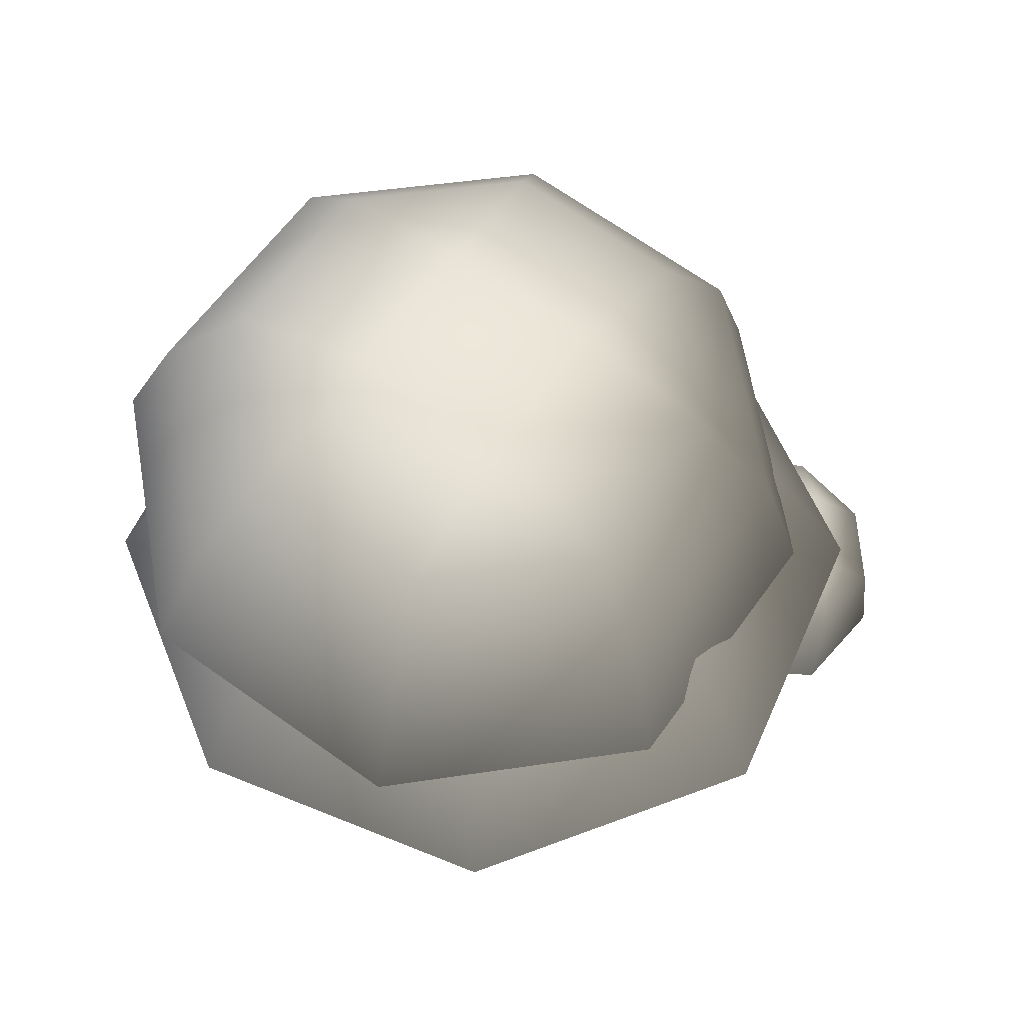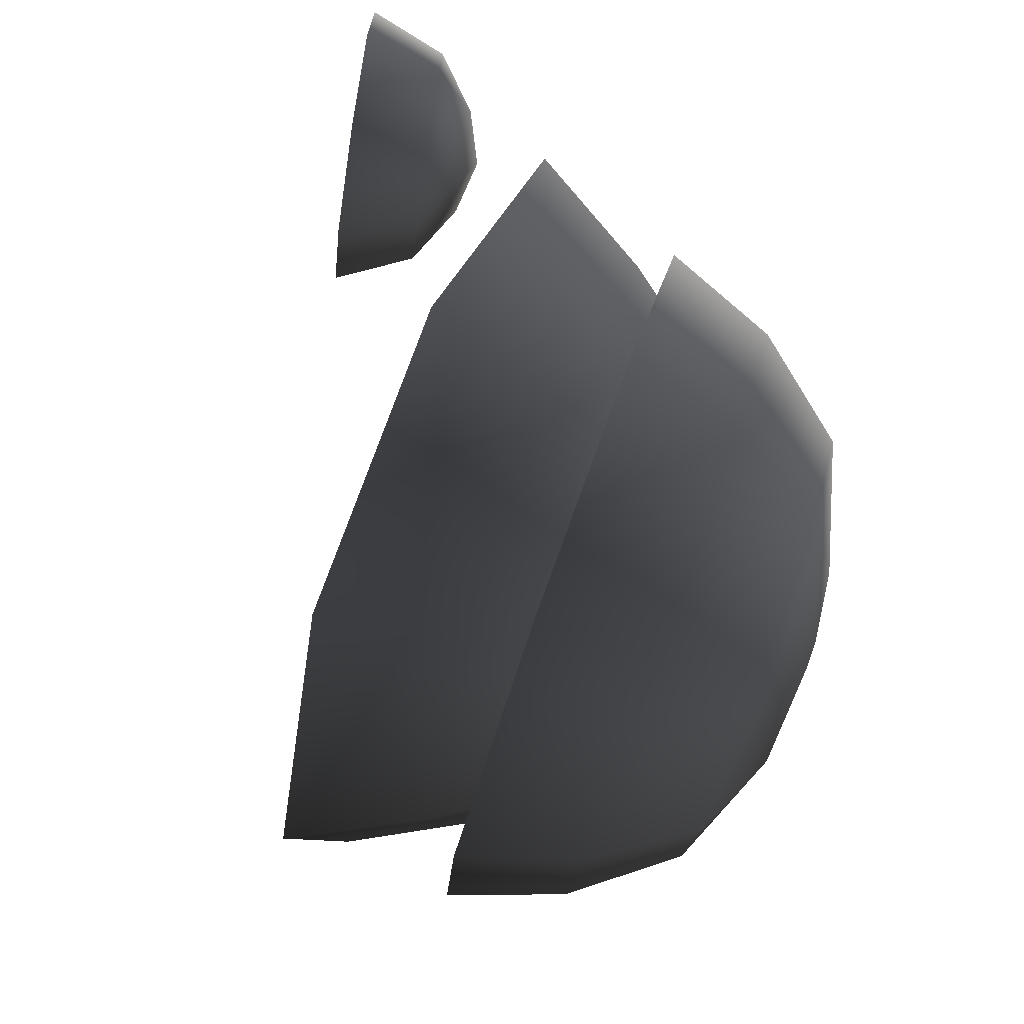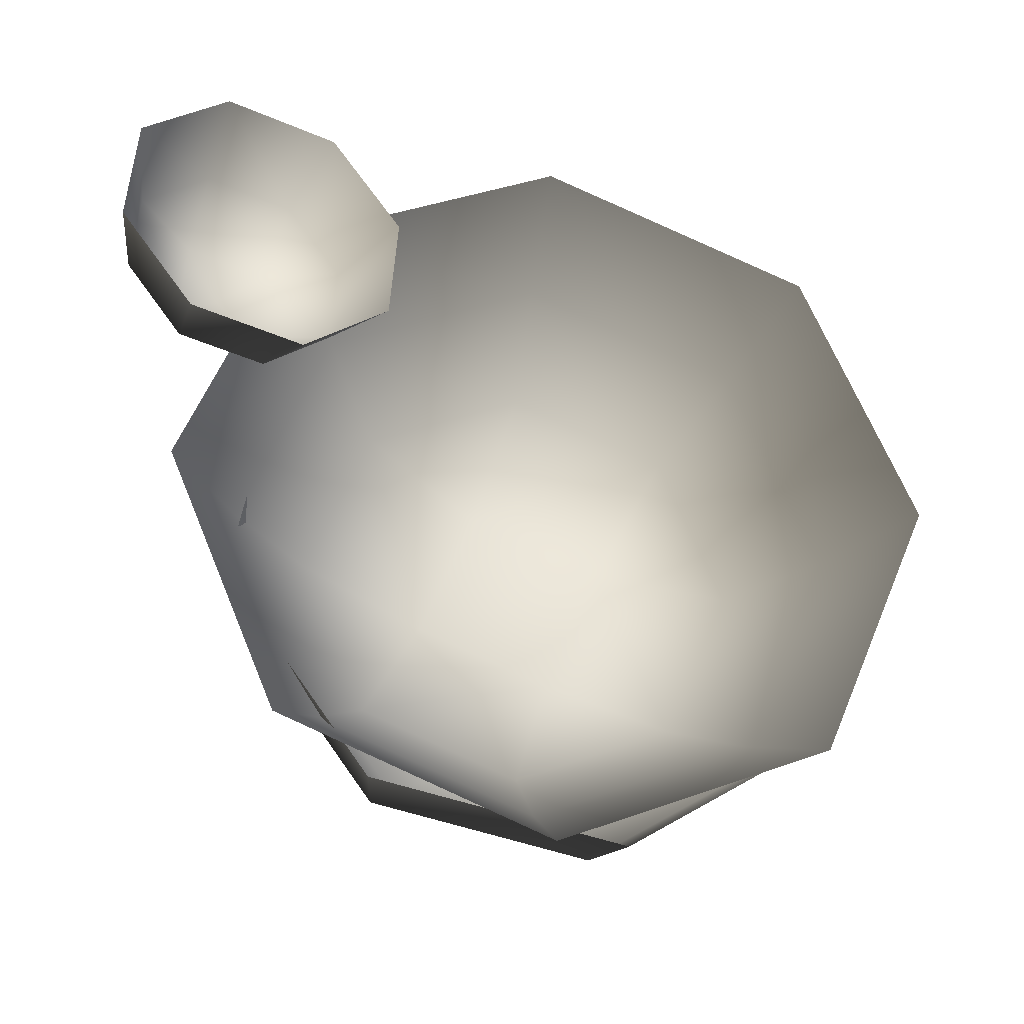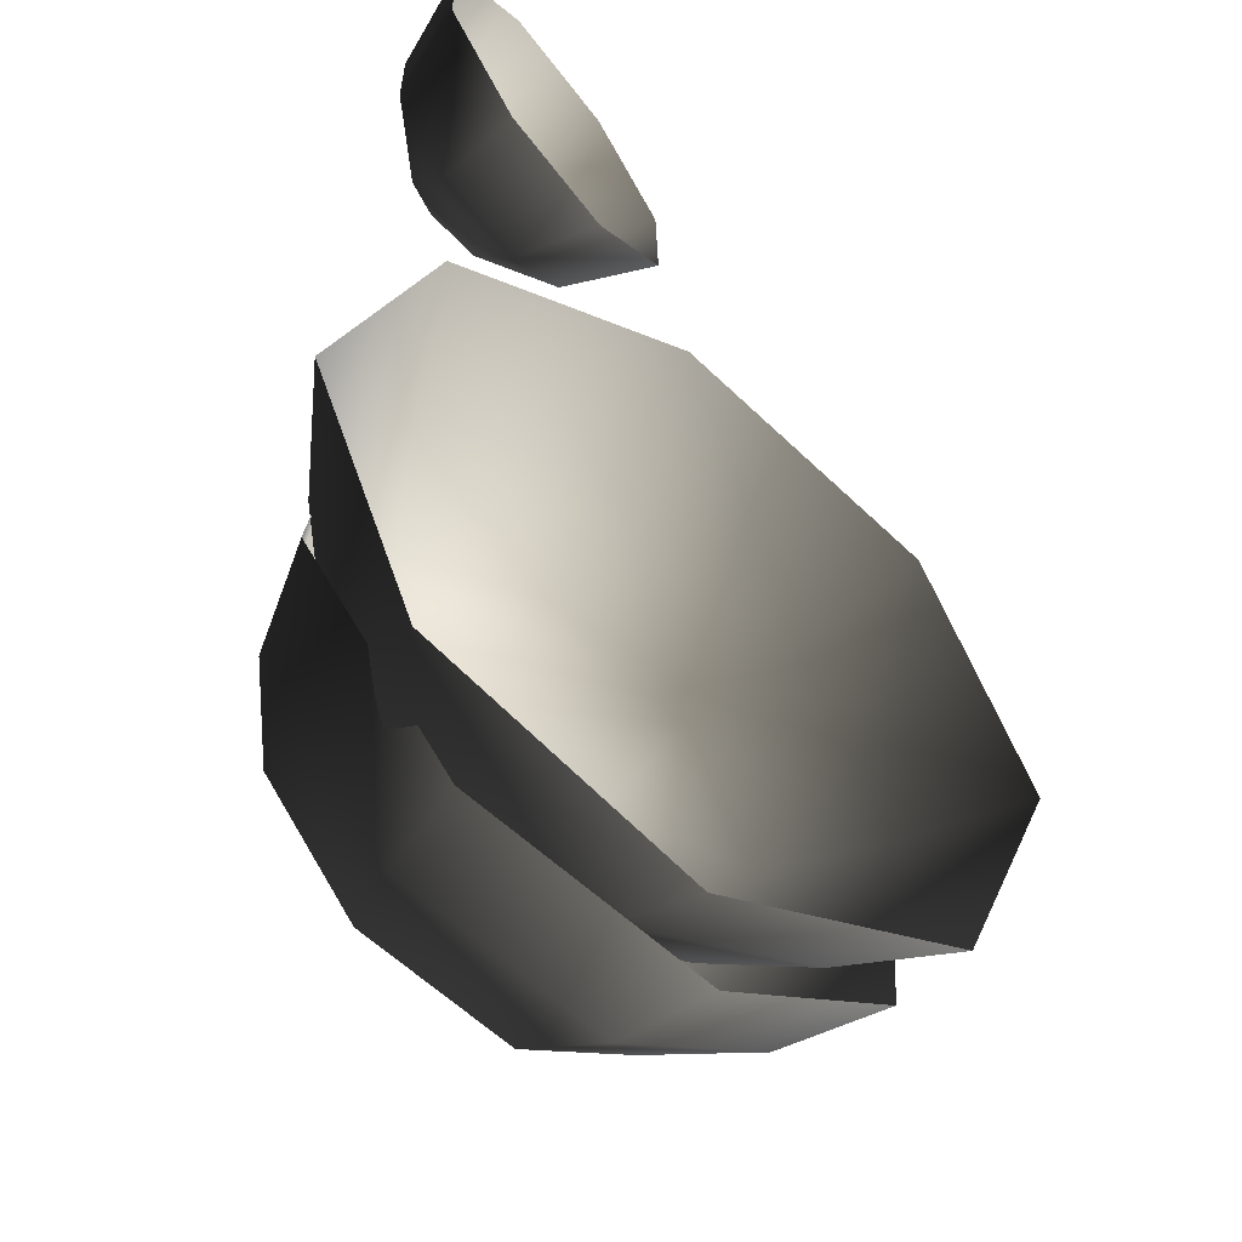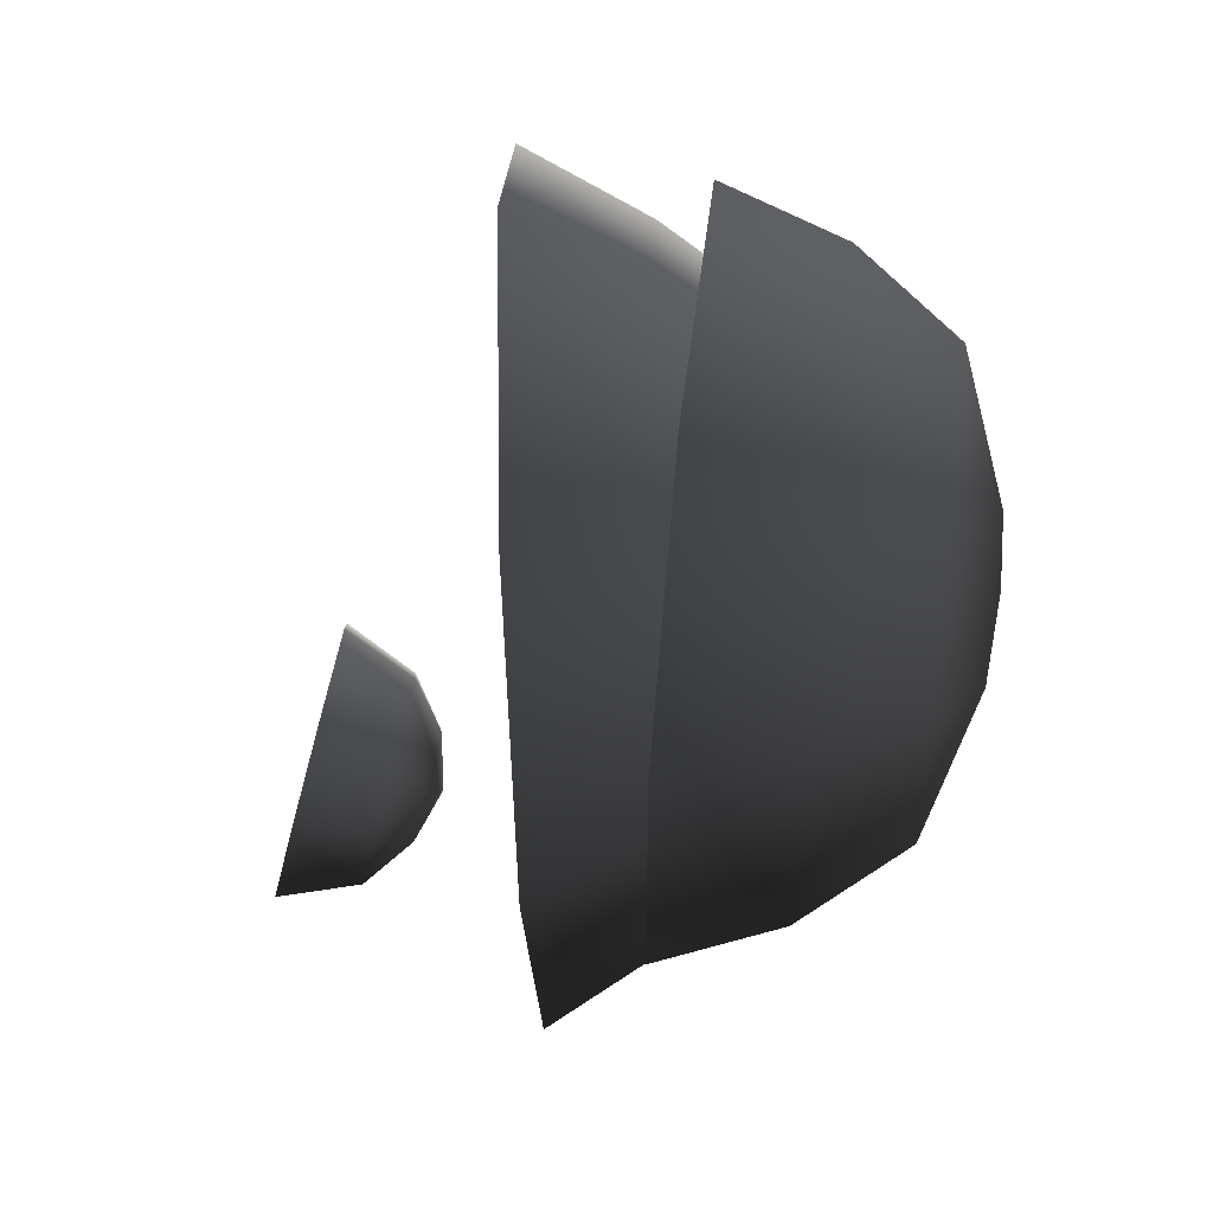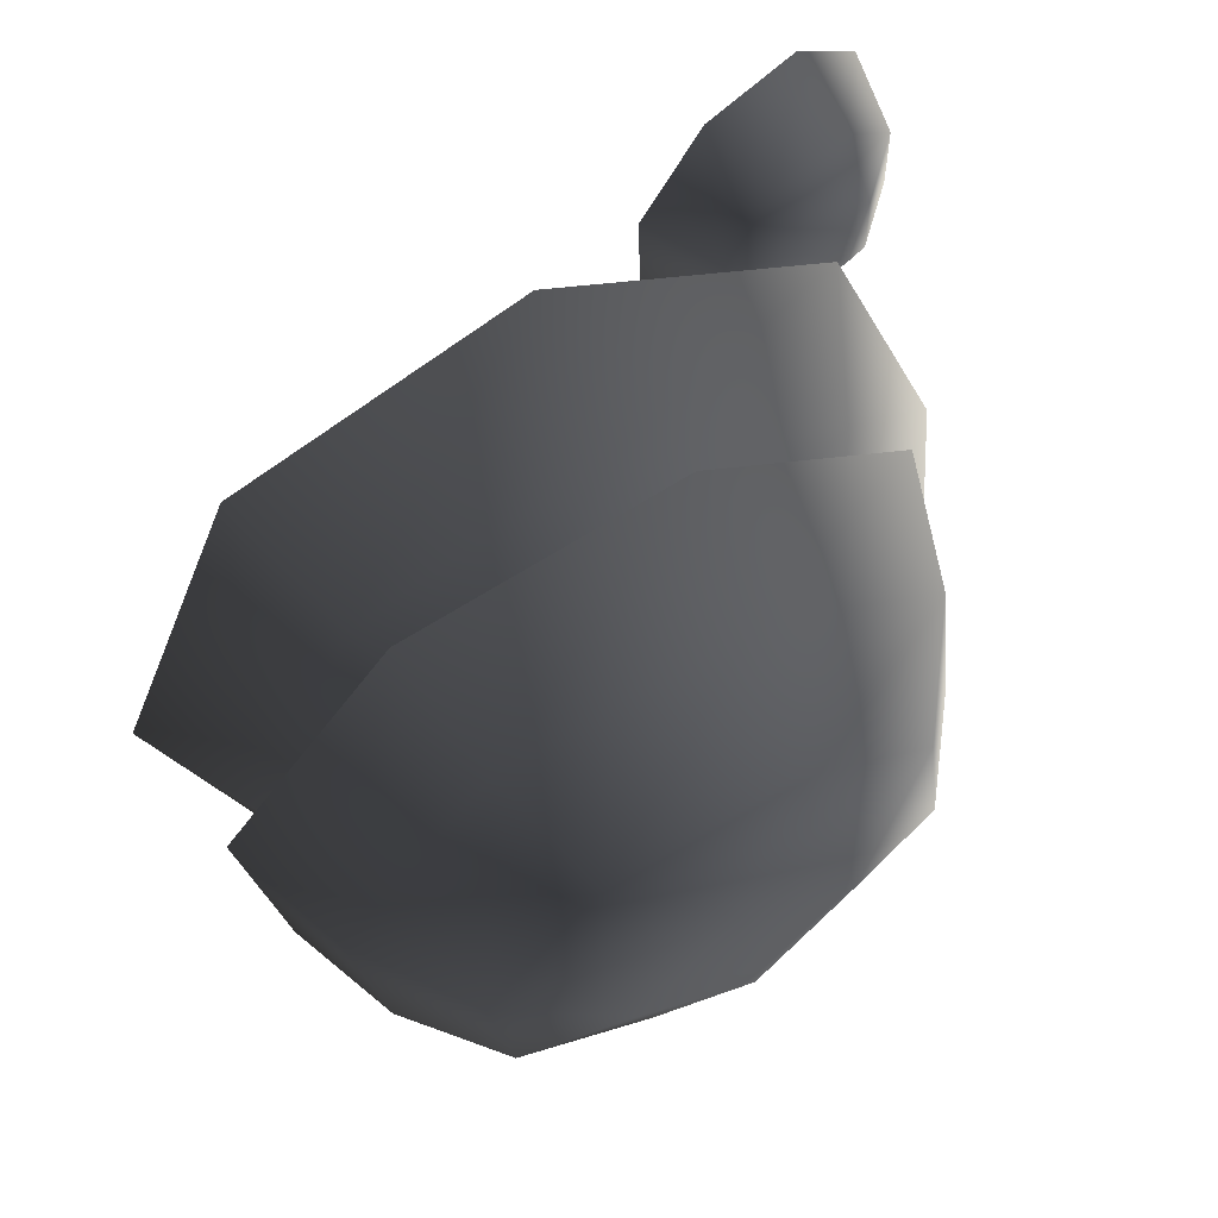
<metadata>
{"format":"obj","ext":"obj","renderer":"f3d","projection":"perspective","resolution":1024,"background":"white","views":[{"elev":56.3,"azim":-179.2,"up":"+Y"},{"elev":60.9,"azim":112.6,"up":"+Z"},{"elev":-29.0,"azim":-9.8,"up":"+Z"},{"elev":-53.6,"azim":-36.6,"up":"+Z"},{"elev":-49.1,"azim":92.7,"up":"+Z"},{"elev":57.5,"azim":153.9,"up":"+Z"}]}
</metadata>
<code>
v -1.327 3.63 -1.746
v -2.005 3.44 -1.66
v -1.064 2.998 -1.94
v -1.944 2.752 -1.828
v -2.44 3.375 -1.104
v -2.51 2.667 -1.107
v -2.379 3.472 -0.4044
v -2.43 2.793 -0.1981
v -1.856 3.676 0.02962
v -1.751 3.057 0.3653
v -1.178 3.866 -0.05647
v -0.8706 3.304 0.2536
v -0.7423 3.931 -0.6122
v -0.3048 3.389 -0.468
v -0.8039 3.834 -1.312
v -0.3847 3.262 -1.377
v -1.396 4.004 -1.258
v -2.025 3.828 -1.178
v -1.718 4.083 -0.907
v -1.968 3.918 -0.5287
v -1.339 4.095 -0.6085
v 2.908 7.936 -3.116
v 1.71 7.758 -3.923
v 3.522 7.111 -3.385
v 1.903 6.871 -4.475
v 0.2823 7.695 -3.646
v -0.02628 6.785 -4.101
v -0.5384 7.783 -2.447
v -1.135 6.905 -2.481
v -0.2715 7.971 -1.029
v -0.7745 7.159 -0.5641
v 0.9269 8.149 -0.2215
v 0.8446 7.399 0.5265
v 2.355 8.212 -0.4986
v 2.774 7.484 0.1521
v 3.175 8.124 -1.698
v 3.883 7.365 -1.468
v 3.897 6.145 -3.473
v 2.044 5.871 -4.721
v -0.1636 5.773 -4.293
v -1.433 5.909 -2.439
v -1.02 6.2 -0.2451
v 0.8331 6.475 1.003
v 3.041 6.572 0.5747
v 4.31 6.436 -1.28
v 1.454 8.442 -1.261
v 0.4314 8.29 -1.95
v 1.288 8.401 -2.126
v 1.132 8.215 -2.974
v 2.155 8.366 -2.285
v 1.269 6.885 -3.764
v -0.1104 6.885 -3.193
v 1.269 6.021 -4.449
v -0.5946 6.021 -3.677
v -0.6816 6.885 -1.814
v -1.366 6.021 -1.814
v -0.1104 6.885 -0.4352
v -0.5946 6.021 0.04907
v 1.269 6.885 0.136
v 1.269 6.021 0.8208
v 2.648 6.885 -0.4352
v 3.132 6.021 0.04906
v 3.219 6.885 -1.814
v 3.904 6.021 -1.814
v 2.648 6.885 -3.193
v 3.132 6.021 -3.677
v 1.269 5.005 -5.058
v -1.025 5.005 -4.108
v -1.976 5.005 -1.814
v -1.025 5.005 0.4798
v 1.269 5.005 1.43
v 3.563 5.005 0.4798
v 4.513 5.005 -1.814
v 3.563 5.005 -4.108
v 2.101 7.281 -1.469
v 0.9238 7.281 -0.9818
v 1.269 7.357 -1.814
v 0.4363 7.281 -2.159
v 1.613 7.281 -2.646
g Tree2_big_1600_295
f 1 3 2
f 2 3 4
f 2 4 5
f 5 4 6
f 5 6 7
f 7 6 8
f 7 8 9
f 9 8 10
f 9 10 11
f 11 10 12
f 11 12 13
f 13 12 14
f 13 14 15
f 15 14 16
f 15 16 1
f 1 16 3
f 15 1 17
f 1 2 17
f 17 2 18
f 2 5 18
f 5 7 18
f 17 18 19
f 18 20 19
f 18 7 20
f 7 9 20
f 9 11 20
f 20 21 19
f 21 17 19
f 20 11 21
f 11 13 21
f 13 15 21
f 21 15 17
f 22 24 23
f 23 24 25
f 23 25 26
f 26 25 27
f 26 27 28
f 28 27 29
f 28 29 30
f 30 29 31
f 30 31 32
f 32 31 33
f 32 33 34
f 34 33 35
f 34 35 36
f 36 35 37
f 36 37 22
f 22 37 24
f 24 38 25
f 25 38 39
f 25 39 27
f 27 39 40
f 27 40 29
f 29 40 41
f 29 41 31
f 31 41 42
f 31 42 33
f 33 42 43
f 33 43 35
f 35 43 44
f 35 44 37
f 37 44 45
f 37 45 24
f 24 45 38
f 32 34 46
f 34 36 46
f 47 32 46
f 47 46 48
f 49 47 48
f 50 49 48
f 46 50 48
f 50 23 49
f 22 23 50
f 36 22 50
f 46 36 50
f 23 26 49
f 26 28 49
f 49 28 47
f 28 30 47
f 30 32 47
f 51 53 52
f 52 53 54
f 52 54 55
f 55 54 56
f 55 56 57
f 57 56 58
f 57 58 59
f 59 58 60
f 59 60 61
f 61 60 62
f 61 62 63
f 63 62 64
f 63 64 65
f 65 64 66
f 65 66 51
f 51 66 53
f 53 67 54
f 54 67 68
f 54 68 56
f 56 68 69
f 56 69 58
f 58 69 70
f 58 70 60
f 60 70 71
f 60 71 62
f 62 71 72
f 62 72 64
f 64 72 73
f 64 73 66
f 66 73 74
f 66 74 53
f 53 74 67
f 61 63 75
f 63 65 75
f 76 61 75
f 76 75 77
f 78 76 77
f 79 78 77
f 75 79 77
f 79 52 78
f 51 52 79
f 65 51 79
f 75 65 79
f 52 55 78
f 55 57 78
f 78 57 76
f 57 59 76
f 59 61 76

</code>
